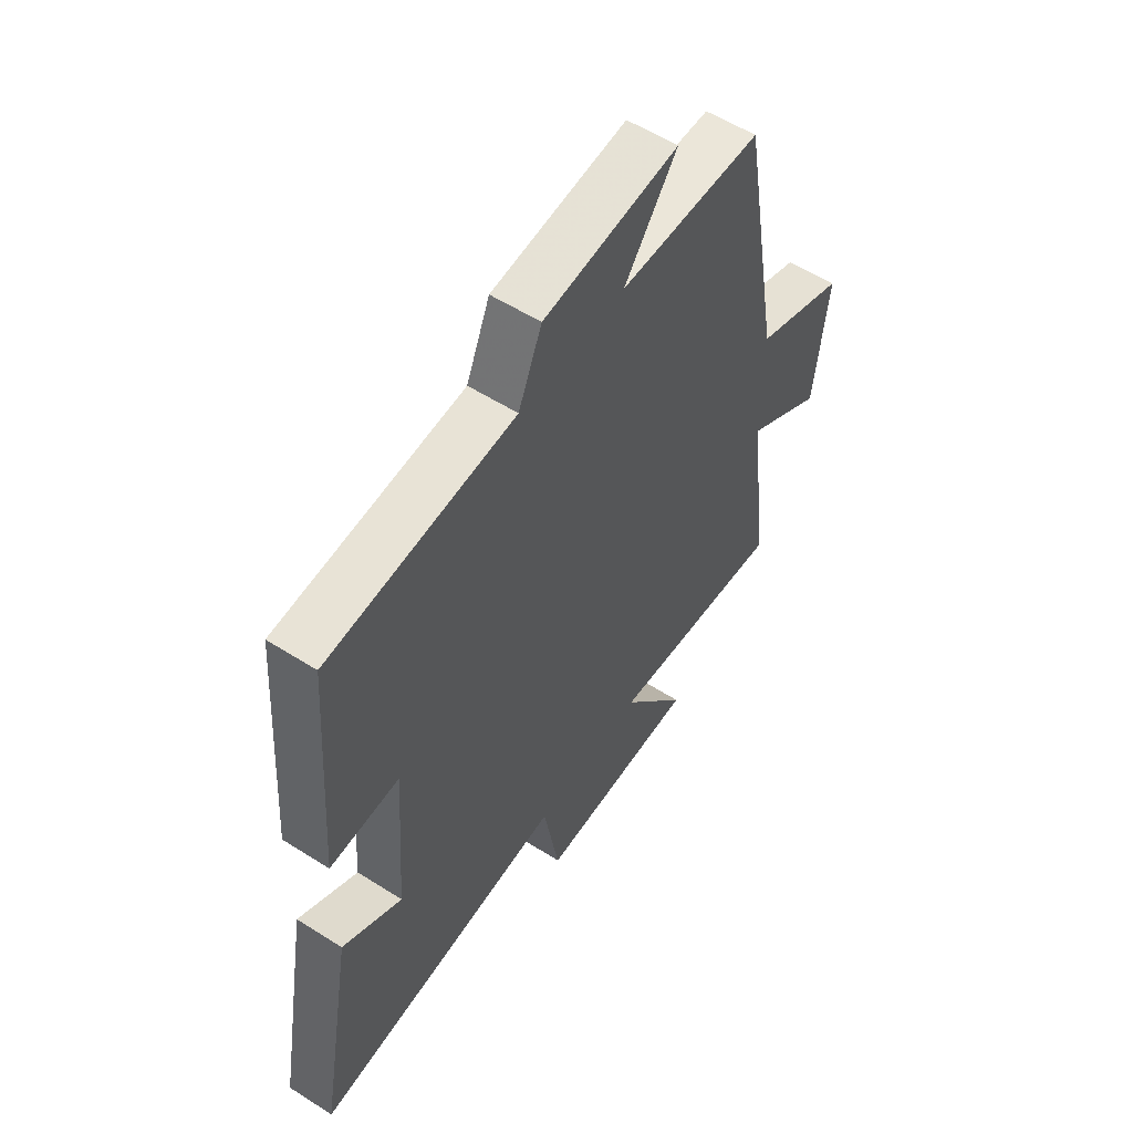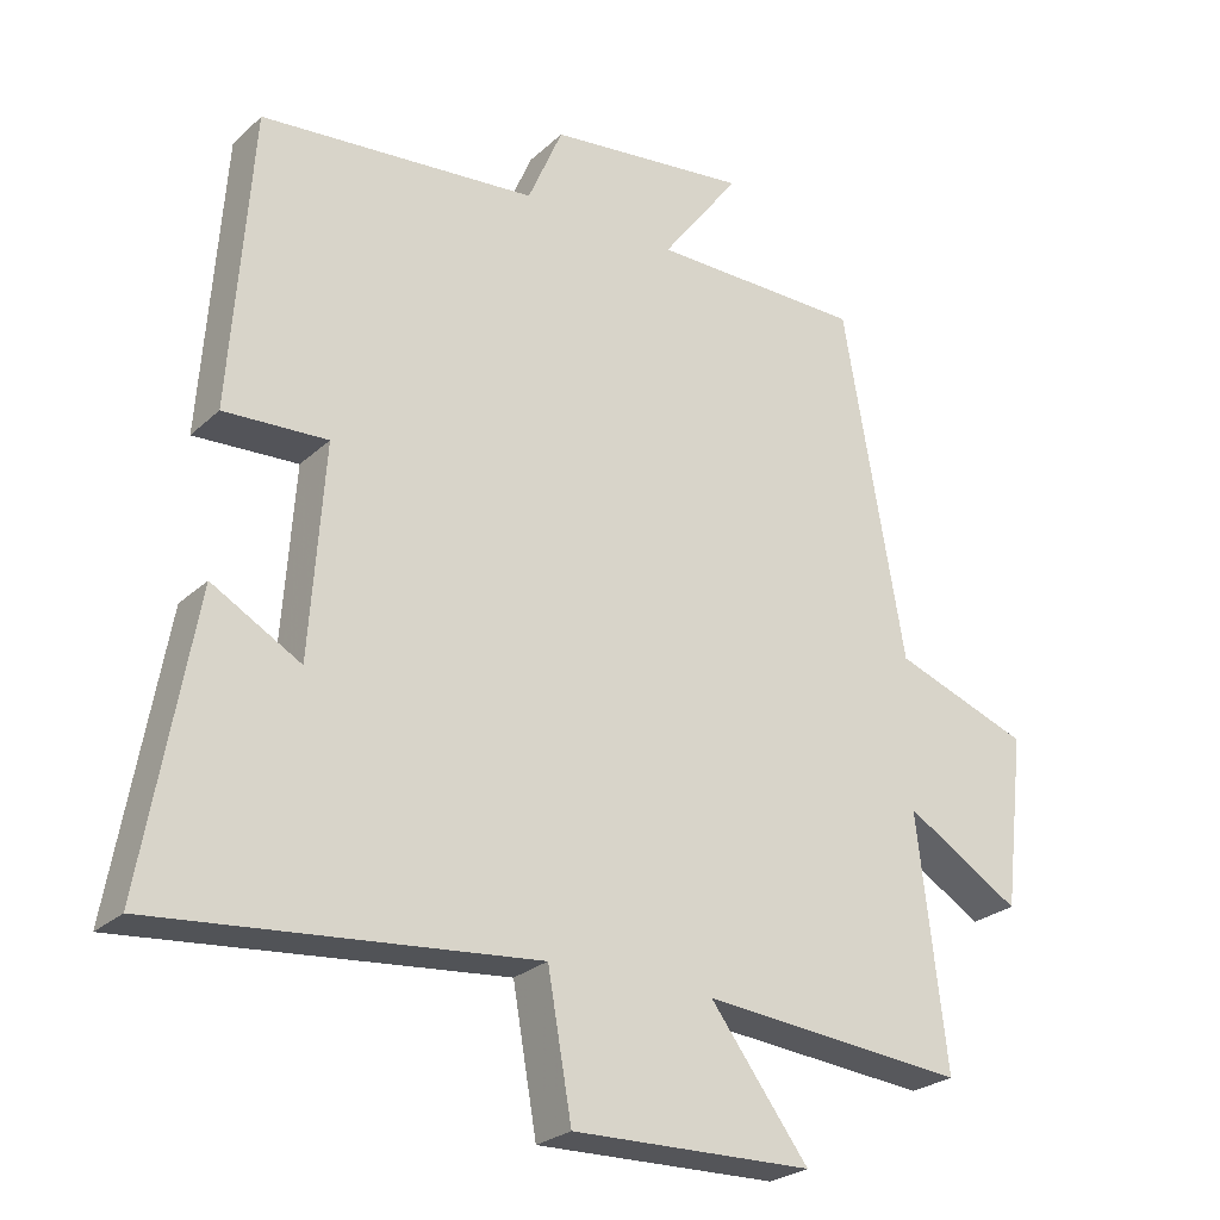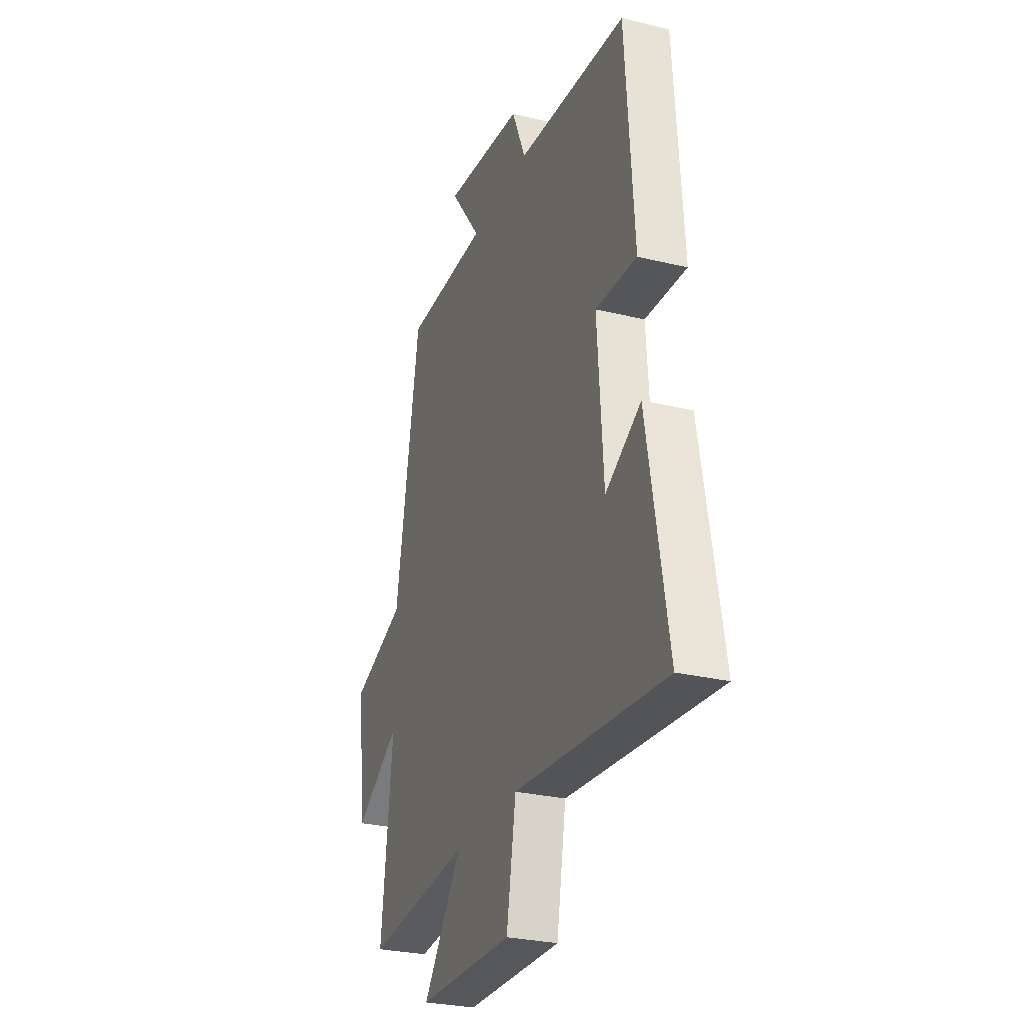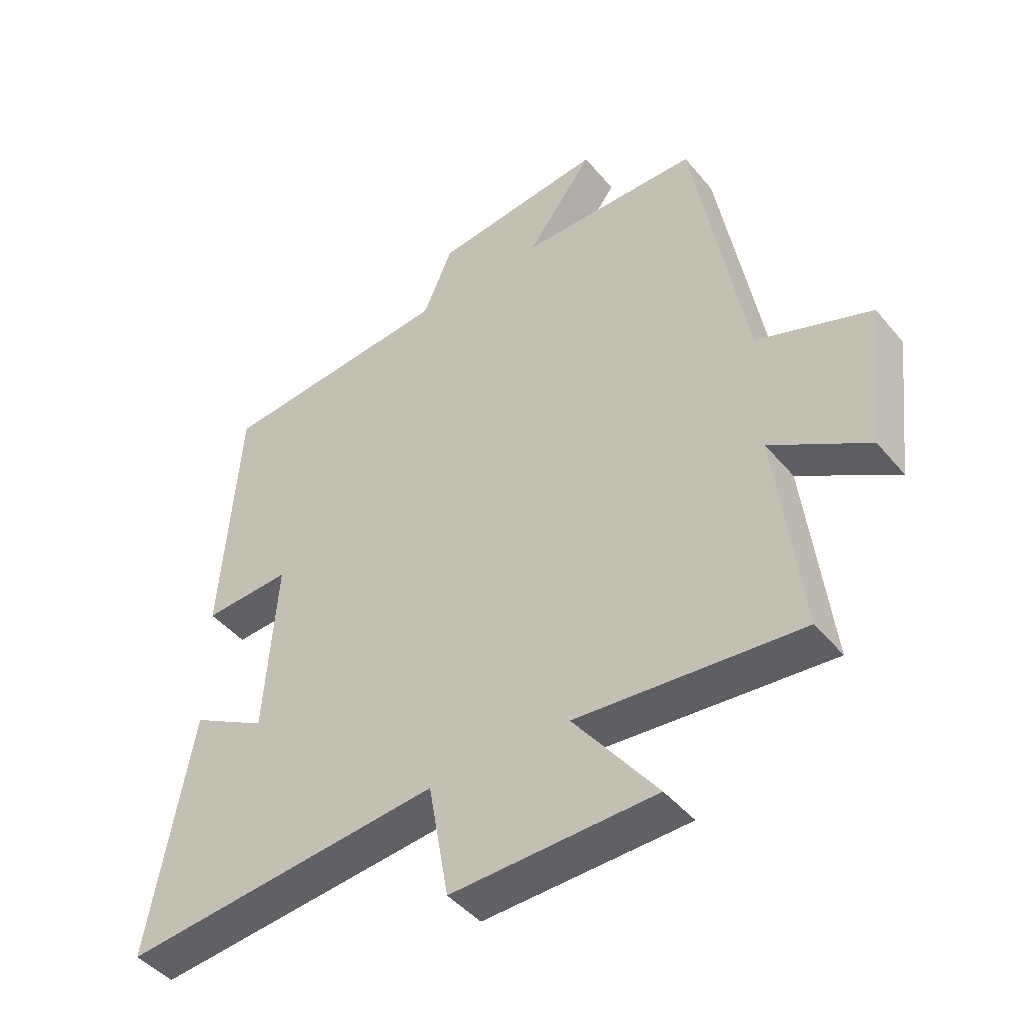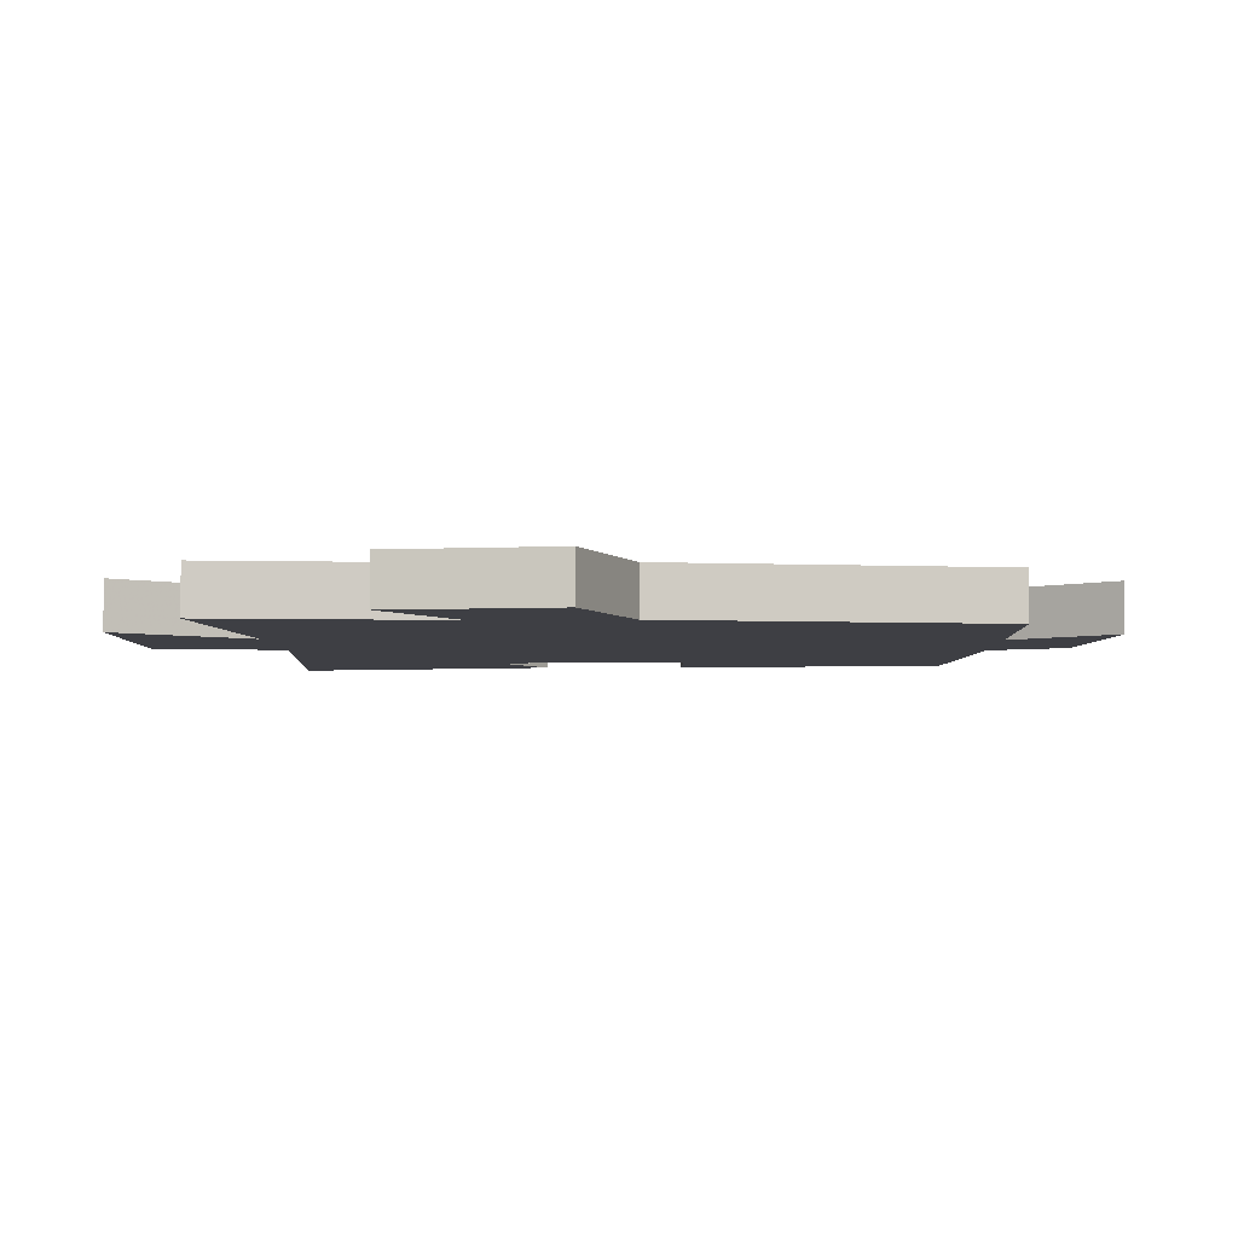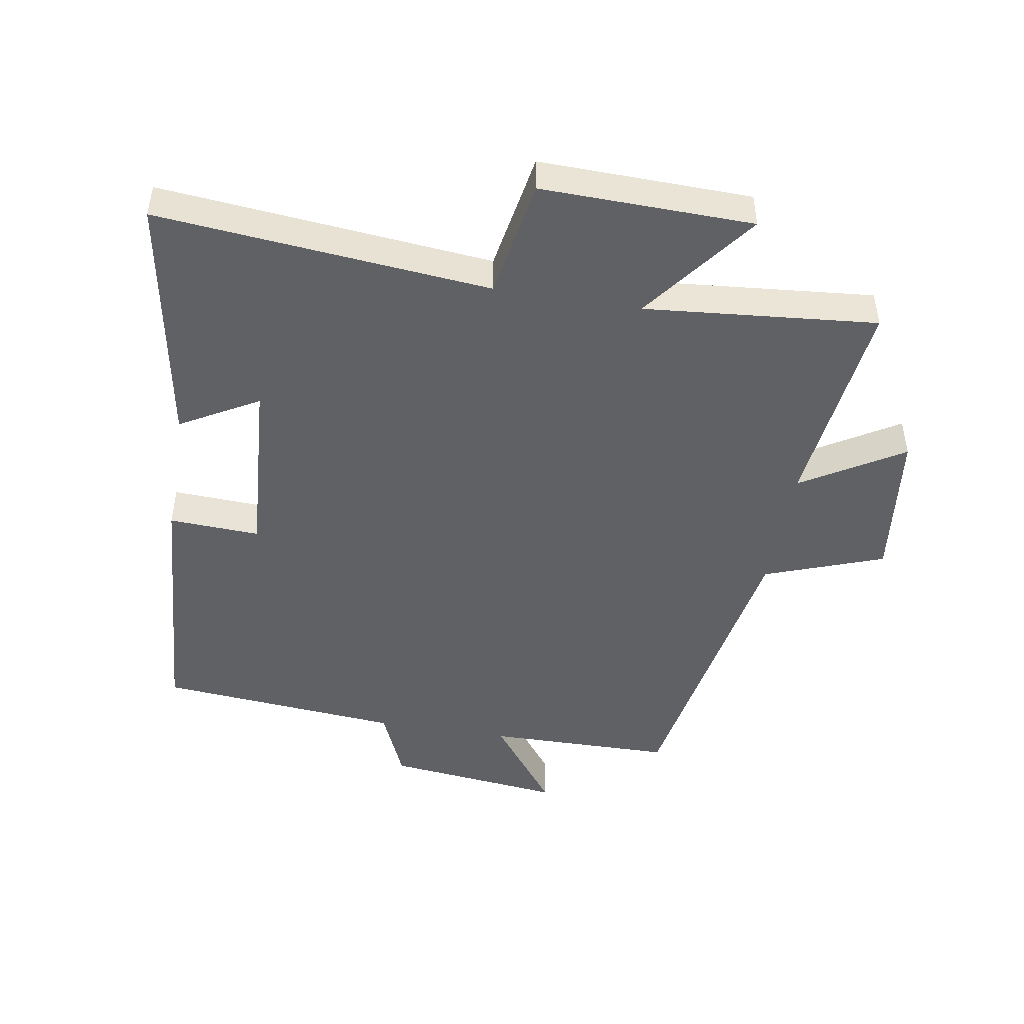
<metadata>
{"format":"obj","ext":"obj","renderer":"f3d","projection":"perspective","resolution":1024,"background":"white","views":[{"elev":56.2,"azim":123.7,"up":"+Z"},{"elev":-25.6,"azim":144.9,"up":"+Z"},{"elev":-28.2,"azim":69.9,"up":"+Z"},{"elev":-45.1,"azim":-143.0,"up":"+Z"},{"elev":-4.4,"azim":-88.1,"up":"+Y"},{"elev":-47.2,"azim":170.5,"up":"+Y"}]}
</metadata>
<code>
v -0.54 0.07 -0.533
v -0.5 0.07 -0.193
v -0.658 0.07 -0.289
v -0.686 0.07 -0.051
v -0.5 0.07 0.017
v -0.416 0.07 0.497
v -0.125 0.07 0.5
v -0.233 0.07 0.644
v 0.043 0.07 0.612
v 0.091 0.07 0.5
v 0.471 0.07 0.466
v 0.5 0.07 0.058
v 0.358 0.07 0.065
v 0.378 0.07 -0.223
v 0.5 0.07 -0.154
v 0.57 0.07 -0.55
v 0.051 0.07 -0.5
v 0.018 0.07 -0.688
v -0.312 0.07 -0.68
v -0.177 0.07 -0.5
v -0.54 0 -0.533
v -0.5 0 -0.193
v -0.658 0 -0.289
v -0.686 0 -0.051
v -0.5 0 0.017
v -0.416 0 0.497
v -0.125 0 0.5
v -0.233 0 0.644
v 0.043 0 0.612
v 0.091 0 0.5
v 0.471 0 0.466
v 0.5 0 0.058
v 0.358 0 0.065
v 0.378 0 -0.223
v 0.5 0 -0.154
v 0.57 0 -0.55
v 0.051 0 -0.5
v 0.018 0 -0.688
v -0.312 0 -0.68
v -0.177 0 -0.5
f 17 18 19 20
f 14 15 16 17
f 13 14 17 20
f 10 11 12 13
f 20 1 2
f 13 20 2
f 10 13 2
f 7 8 9 10
f 7 10 2
f 6 7 2
f 5 6 2
f 2 3 4 5
f 40 39 38 37
f 37 36 35 34
f 40 37 34 33
f 33 32 31 30
f 22 21 40
f 22 40 33
f 22 33 30
f 30 29 28 27
f 22 30 27
f 22 27 26
f 22 26 25
f 25 24 23 22
f 1 21 22 2
f 2 22 23 3
f 3 23 24 4
f 4 24 25 5
f 5 25 26 6
f 6 26 27 7
f 7 27 28 8
f 8 28 29 9
f 9 29 30 10
f 10 30 31 11
f 11 31 32 12
f 12 32 33 13
f 13 33 34 14
f 14 34 35 15
f 15 35 36 16
f 16 36 37 17
f 17 37 38 18
f 18 38 39 19
f 19 39 40 20
f 20 40 21 1

</code>
